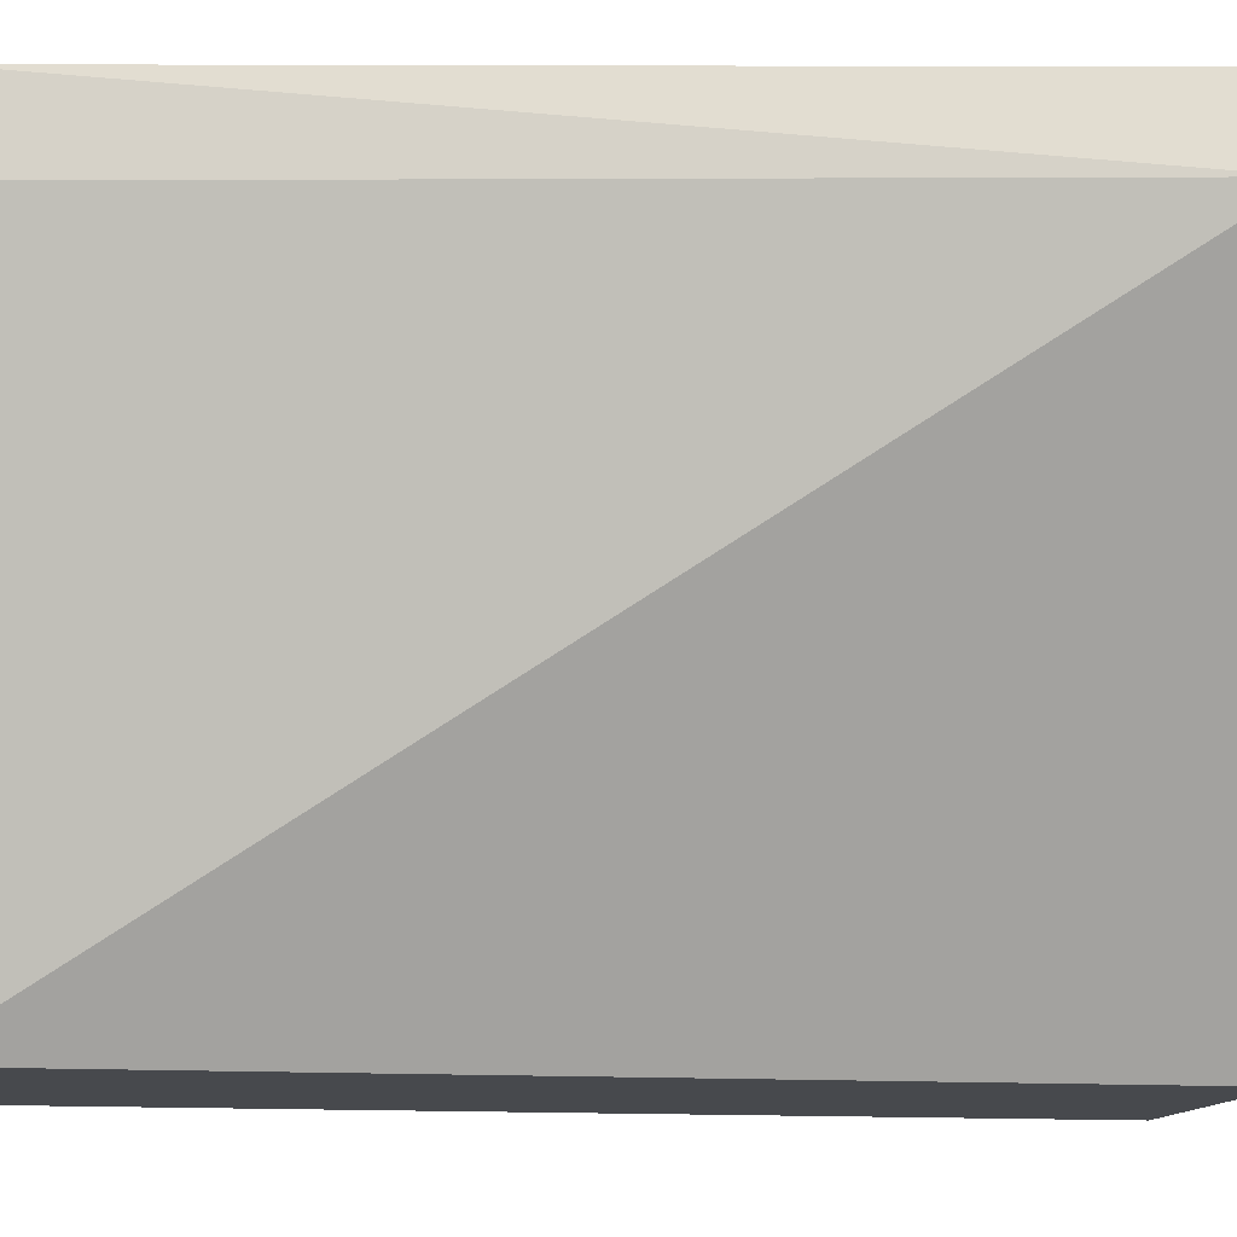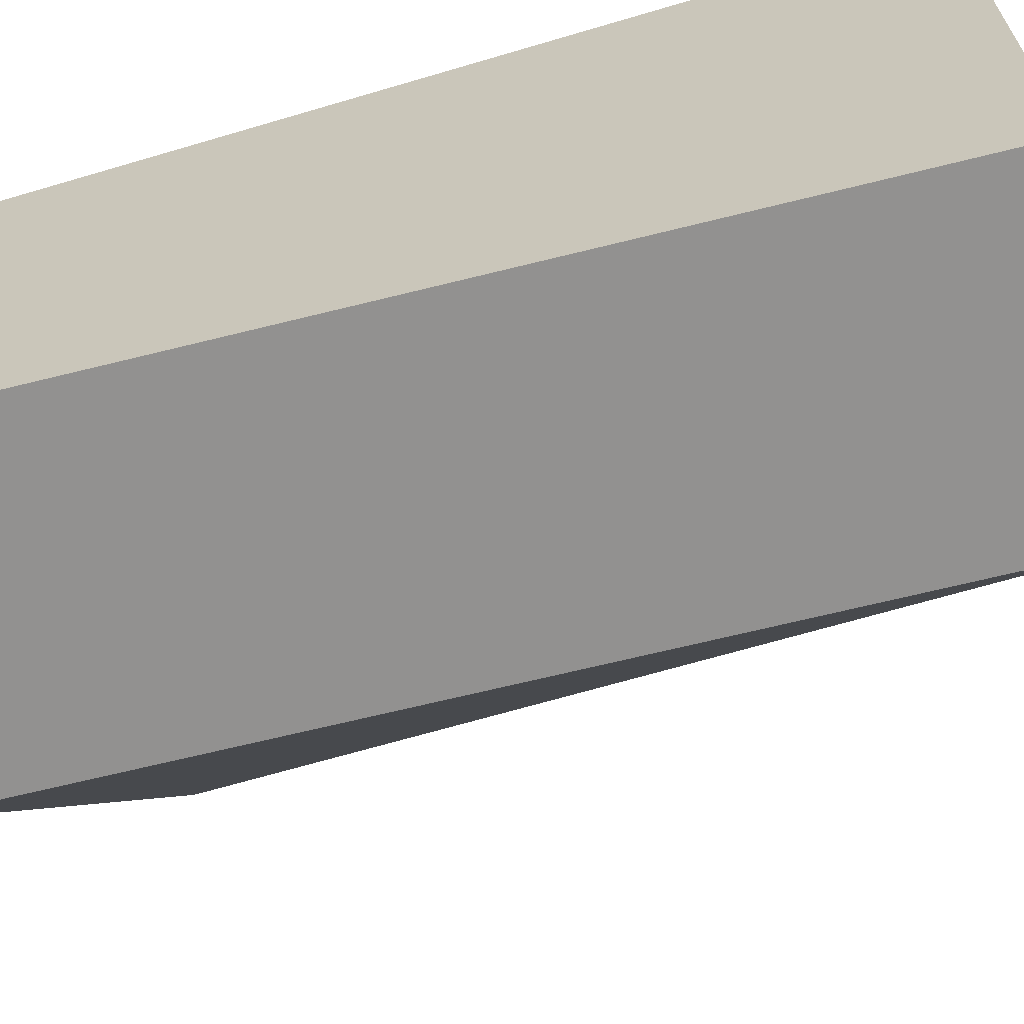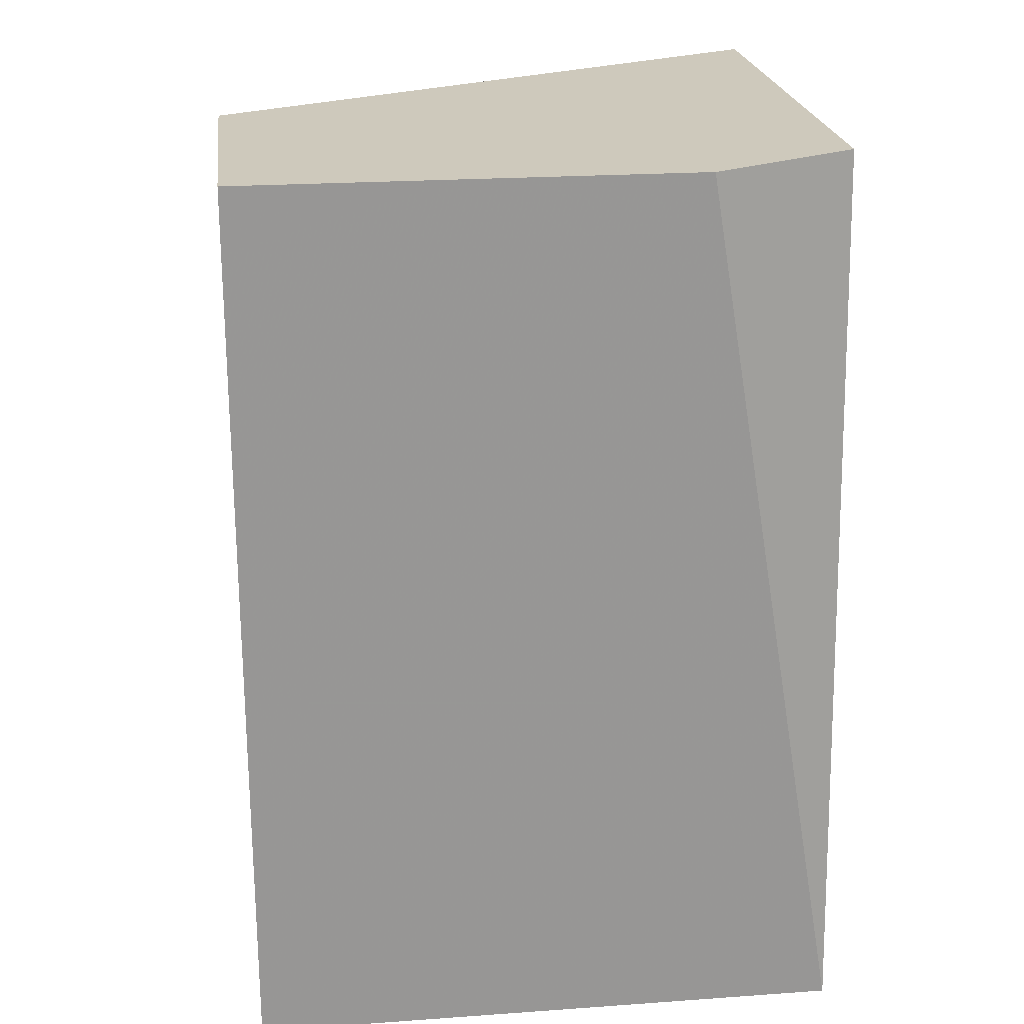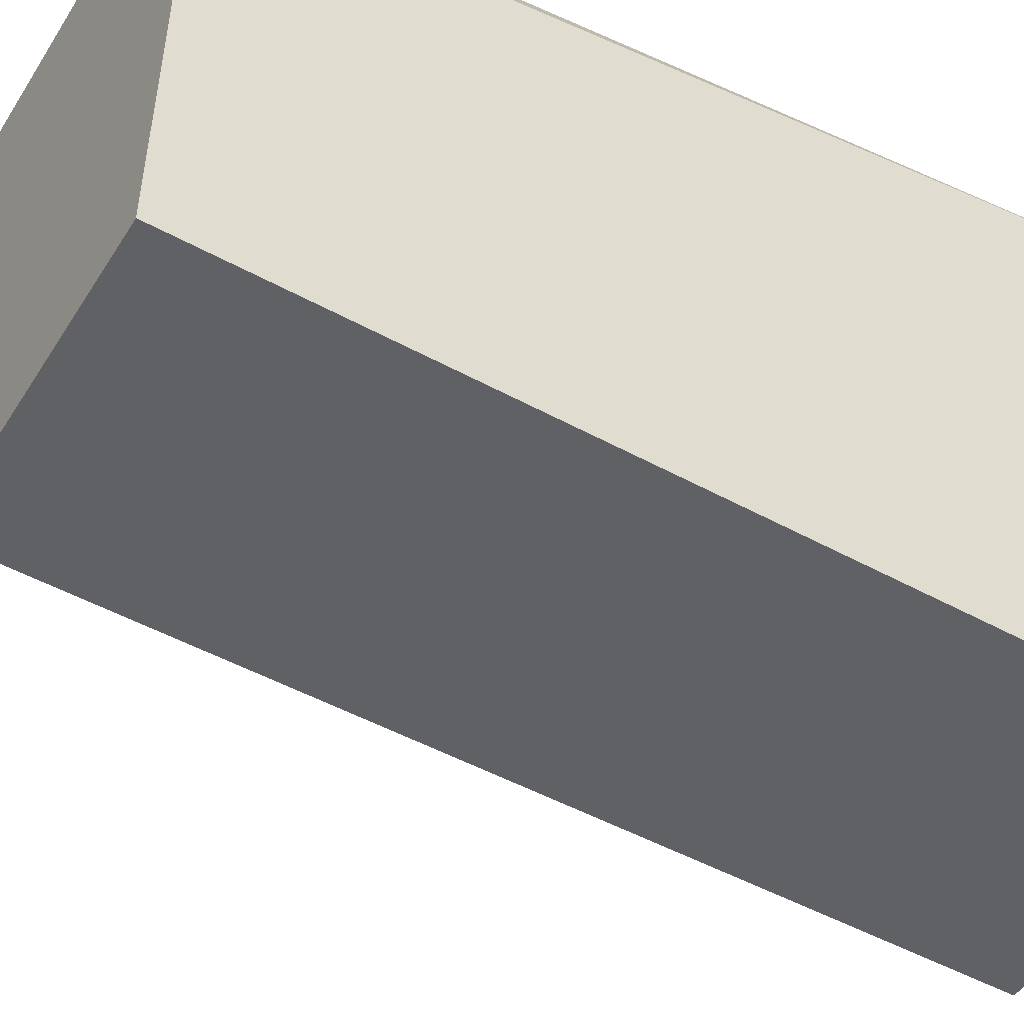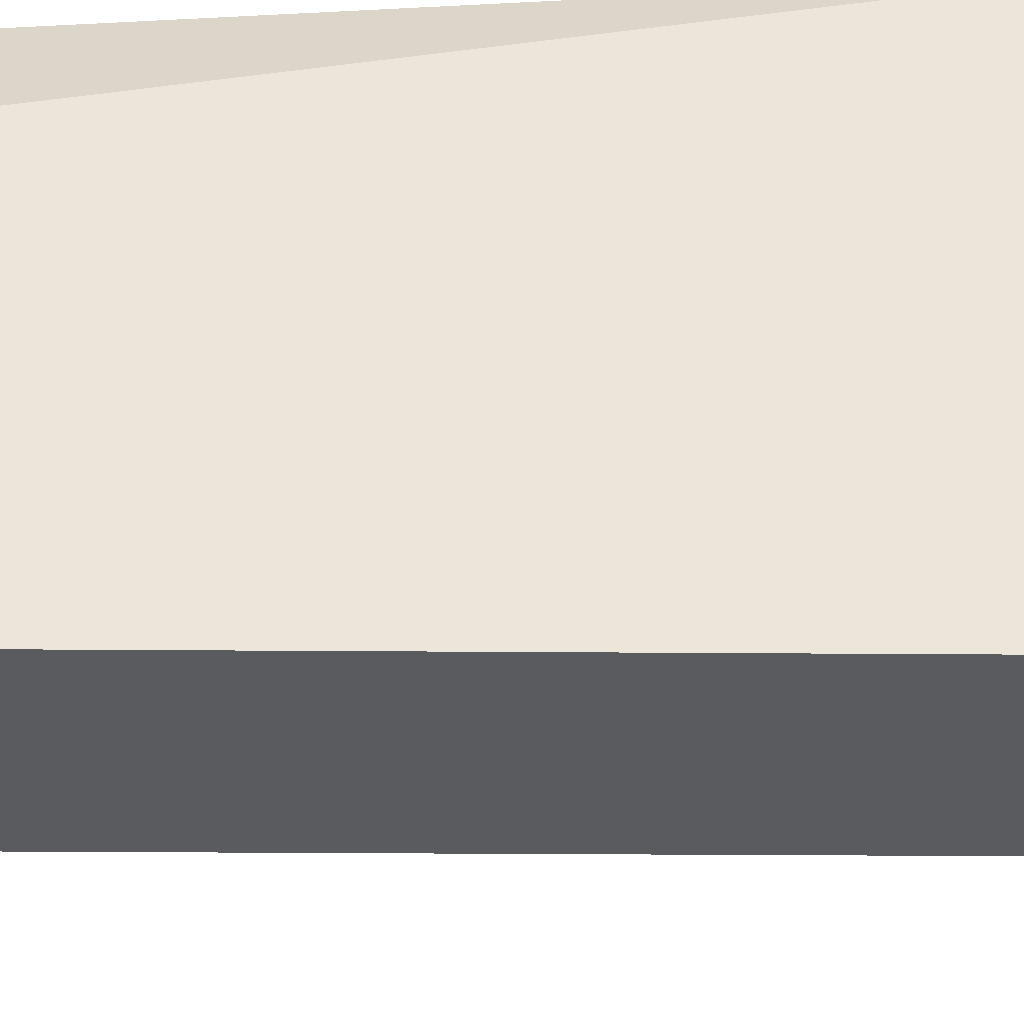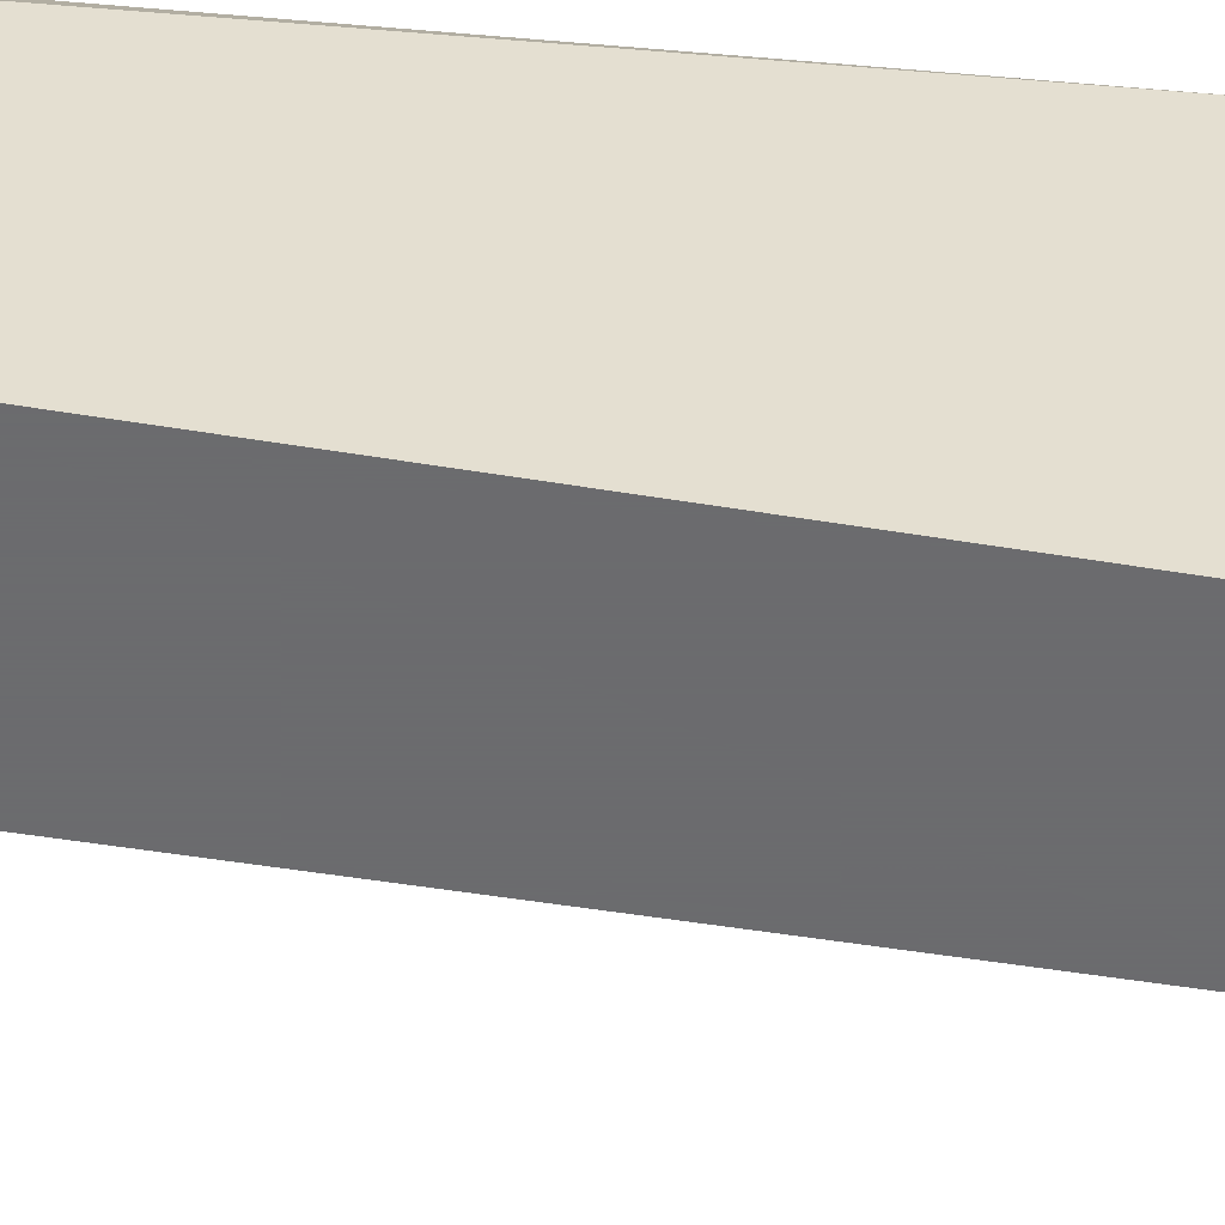
<metadata>
{"format":"obj","ext":"obj","renderer":"f3d","projection":"perspective","resolution":1024,"background":"white","views":[{"elev":-12.1,"azim":80.2,"up":"+Z"},{"elev":-66.1,"azim":-75.9,"up":"+Z"},{"elev":22.4,"azim":-97.0,"up":"+Y"},{"elev":-49.8,"azim":-121.1,"up":"+Z"},{"elev":-32.5,"azim":-90.6,"up":"+Z"},{"elev":-53.5,"azim":-99.9,"up":"+Z"}]}
</metadata>
<code>
v -0.02204 0.004613 0.02165
v -0.02204 0.004613 0.01438
v -0.02204 -0.009938 0.02408
v -0.02204 -0.009938 0.01438
v -0.02083 0.004613 0.02408
v -0.01234 0.0034 0.02286
v -0.01234 0.004613 0.02408
v -0.01477 -0.009938 0.02408
v -0.01477 -0.009938 0.02286
v -0.01719 0.004613 0.01438
v -0.01719 -0.009938 0.01438
f 11 6 9
f 4 11 3
f 11 4 2
f 4 3 2
f 3 7 5
f 7 2 5
f 3 11 8
f 7 3 8
f 2 7 10
f 11 2 10
f 7 8 6
f 10 7 6
f 11 10 6
f 2 3 1
f 3 5 1
f 5 2 1
f 8 11 9
f 6 8 9

</code>
